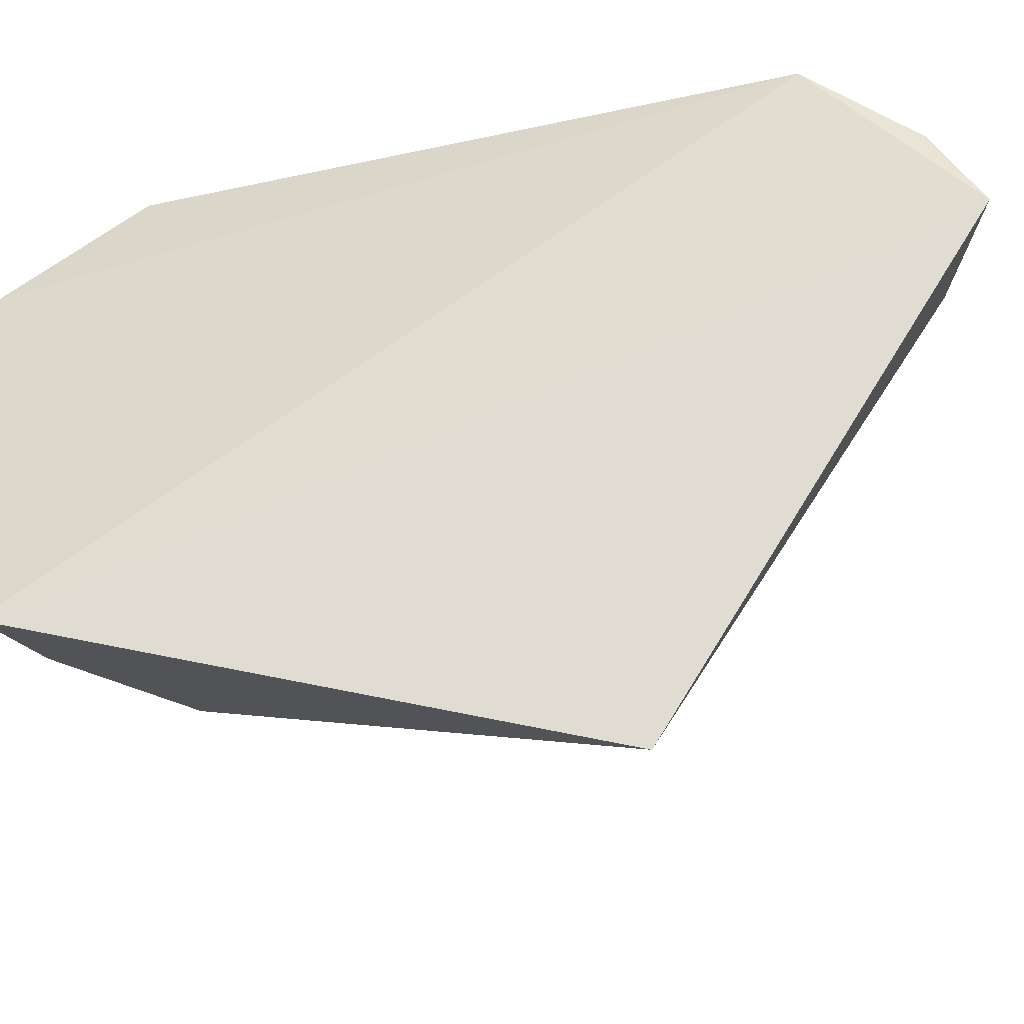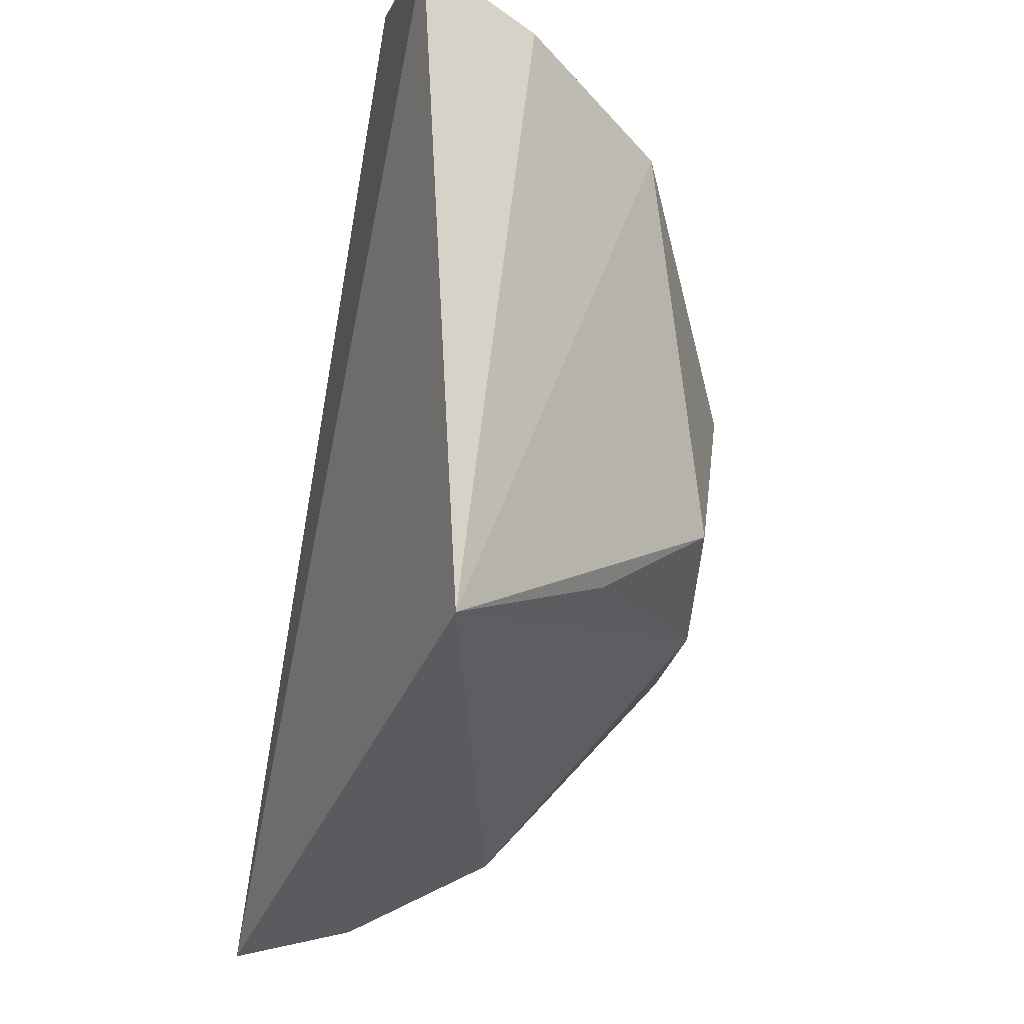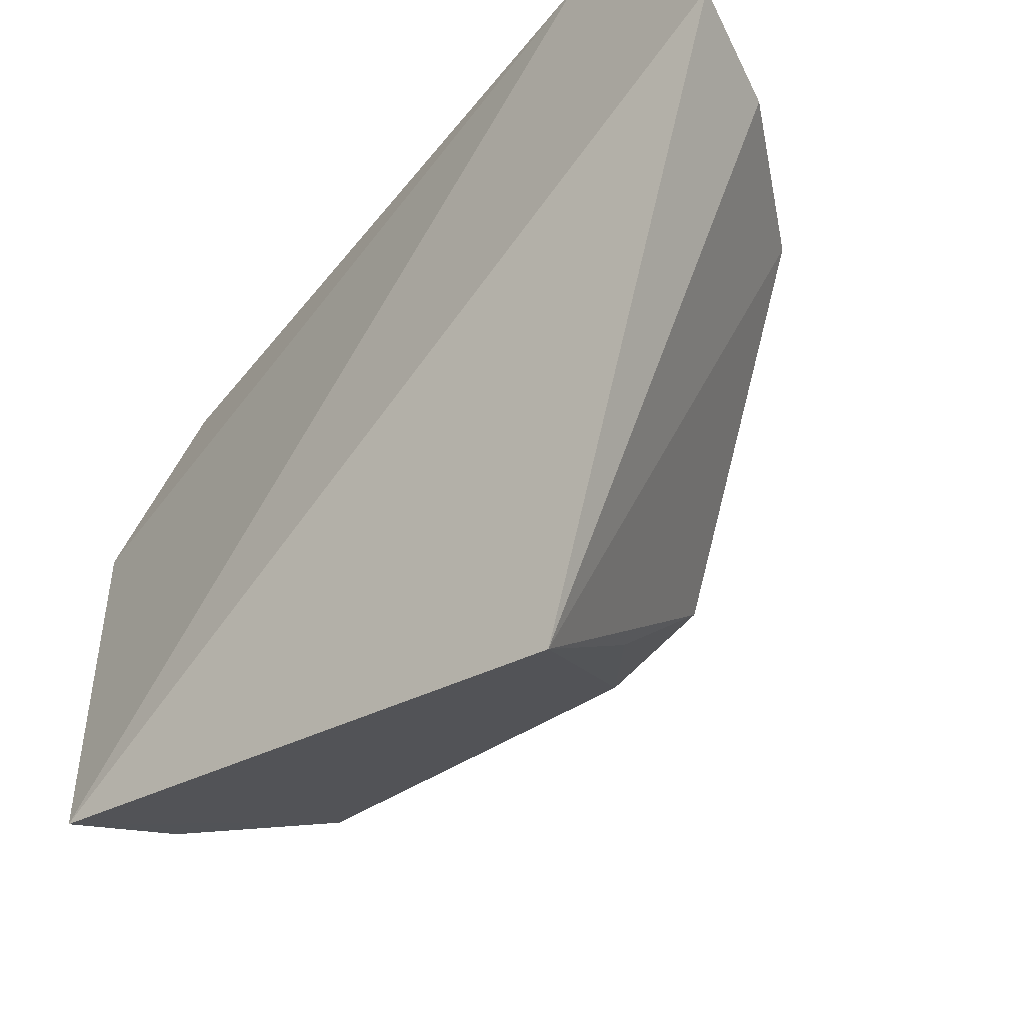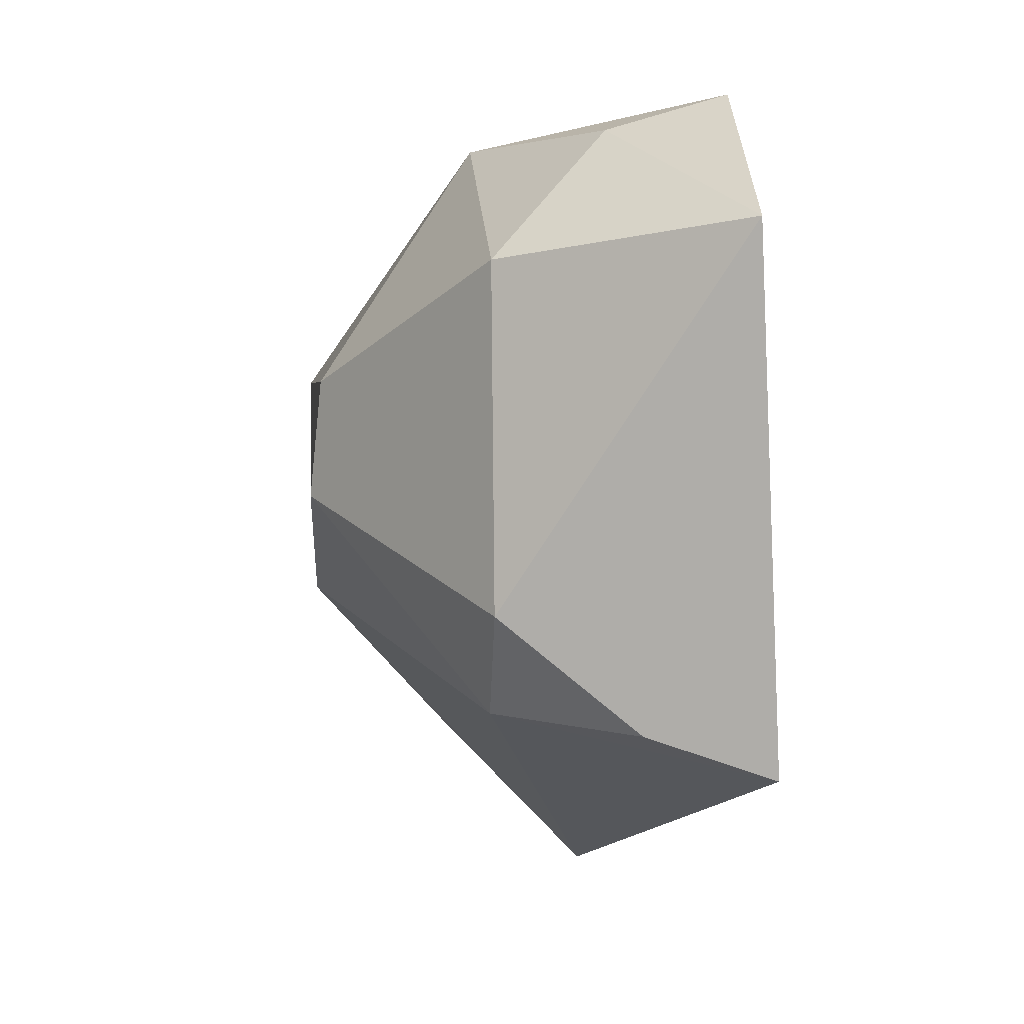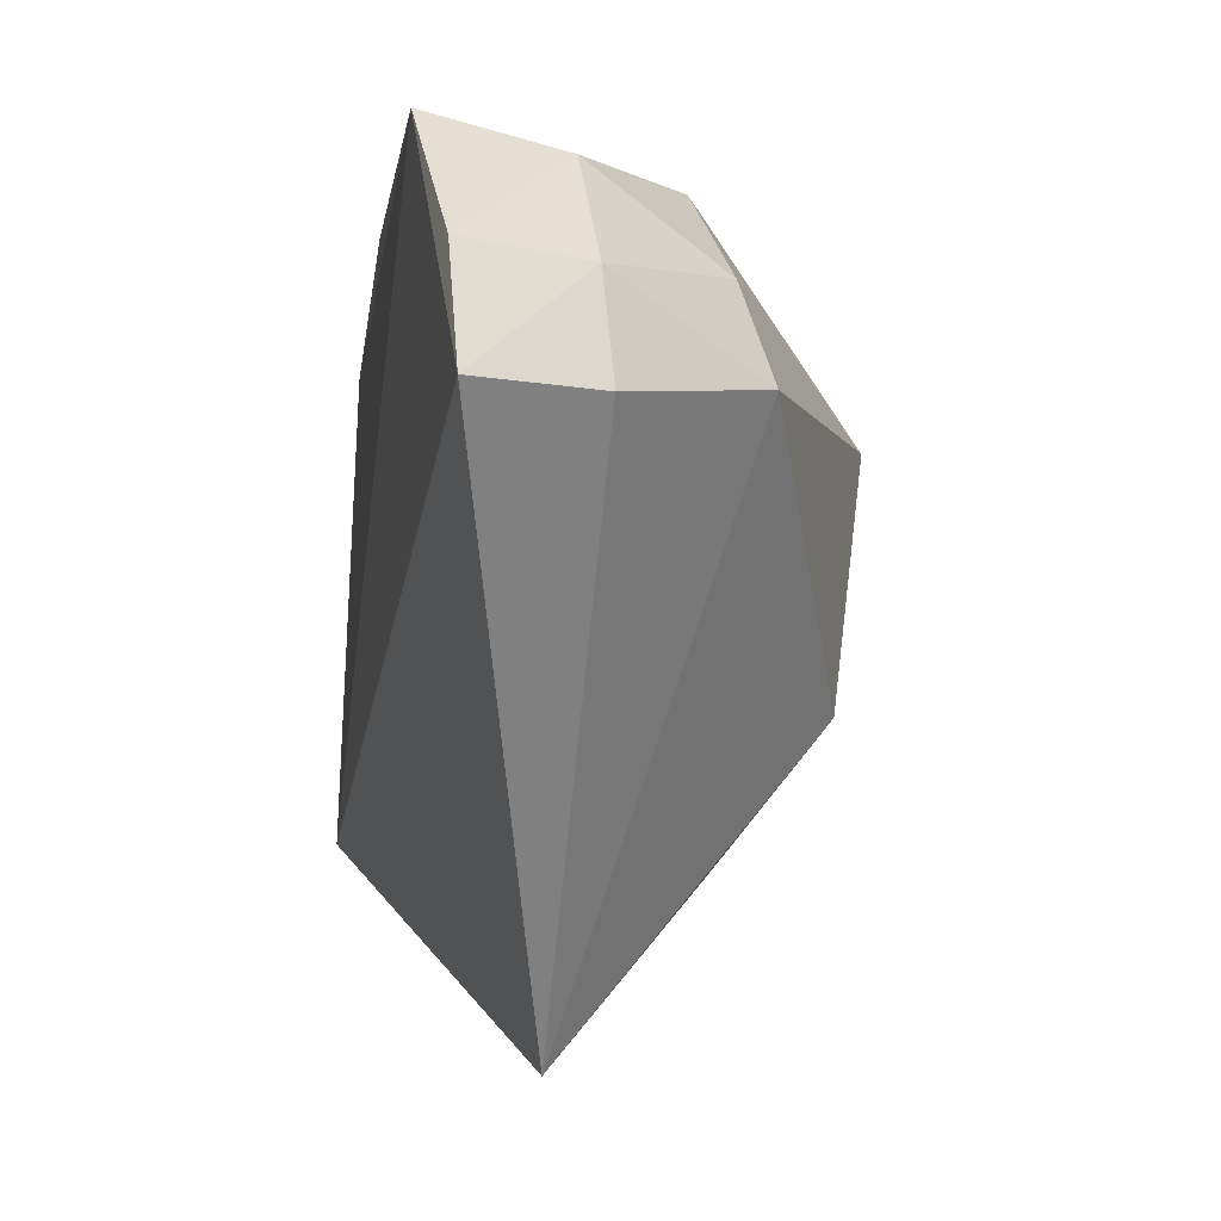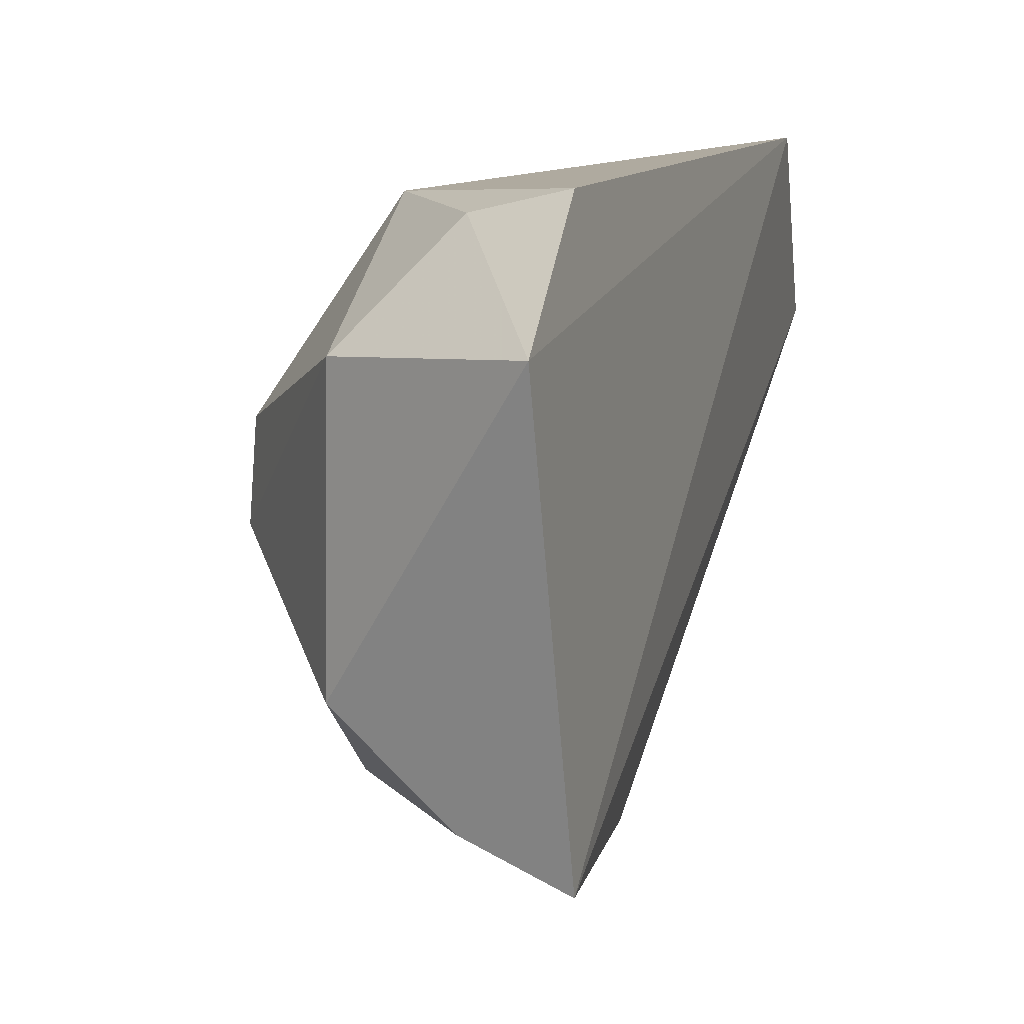
<metadata>
{"format":"obj","ext":"obj","renderer":"f3d","projection":"perspective","resolution":1024,"background":"white","views":[{"elev":-41.4,"azim":104.5,"up":"+Z"},{"elev":-55.1,"azim":169.5,"up":"+Z"},{"elev":-50.0,"azim":141.8,"up":"+Z"},{"elev":2.4,"azim":-2.4,"up":"+Z"},{"elev":-3.1,"azim":171.7,"up":"+Z"},{"elev":14.3,"azim":17.9,"up":"+Z"}]}
</metadata>
<code>
v -0.06629 -0.0386 0.04249
v -0.06675 -0.06059 0.04031
v -0.06614 -0.05919 0.02847
v -0.06939 -0.04378 0.02418
v -0.07649 -0.04602 0.03699
v -0.06677 -0.03441 0.037
v -0.0725 -0.05197 0.0424
v -0.07214 -0.05825 0.03191
v -0.07265 -0.03988 0.03965
v -0.06698 -0.05667 0.04323
v -0.06898 -0.05867 0.02937
v -0.07601 -0.05284 0.03698
v -0.0696 -0.03686 0.0394
v -0.07214 -0.04243 0.04175
v -0.07326 -0.03893 0.03742
v -0.07219 -0.05772 0.03956
v -0.07216 -0.05585 0.02955
v -0.06672 -0.03566 0.03963
v -0.06949 -0.03931 0.04186
v -0.06971 -0.03588 0.03694
v -0.07582 -0.04579 0.03139
v -0.06961 -0.05596 0.04252
v -0.07625 -0.05279 0.03431
v -0.07622 -0.04938 0.03193
v -0.07308 -0.04543 0.02815
f 1 2 3
f 6 1 3
f 6 3 4
f 10 2 1
f 10 1 7
f 11 3 2
f 11 2 8
f 12 7 5
f 14 7 1
f 14 9 5
f 14 5 7
f 15 5 9
f 15 9 13
f 16 7 12
f 16 8 2
f 17 11 8
f 17 4 3
f 17 3 11
f 18 1 6
f 18 6 13
f 19 13 9
f 19 9 14
f 19 14 1
f 19 18 13
f 19 1 18
f 20 6 4
f 20 4 15
f 20 15 13
f 20 13 6
f 21 15 4
f 21 5 15
f 22 10 7
f 22 7 16
f 22 16 2
f 22 2 10
f 23 16 12
f 23 8 16
f 23 17 8
f 23 12 5
f 24 4 17
f 24 17 23
f 24 23 5
f 24 5 21
f 25 24 21
f 25 21 4
f 25 4 24

</code>
